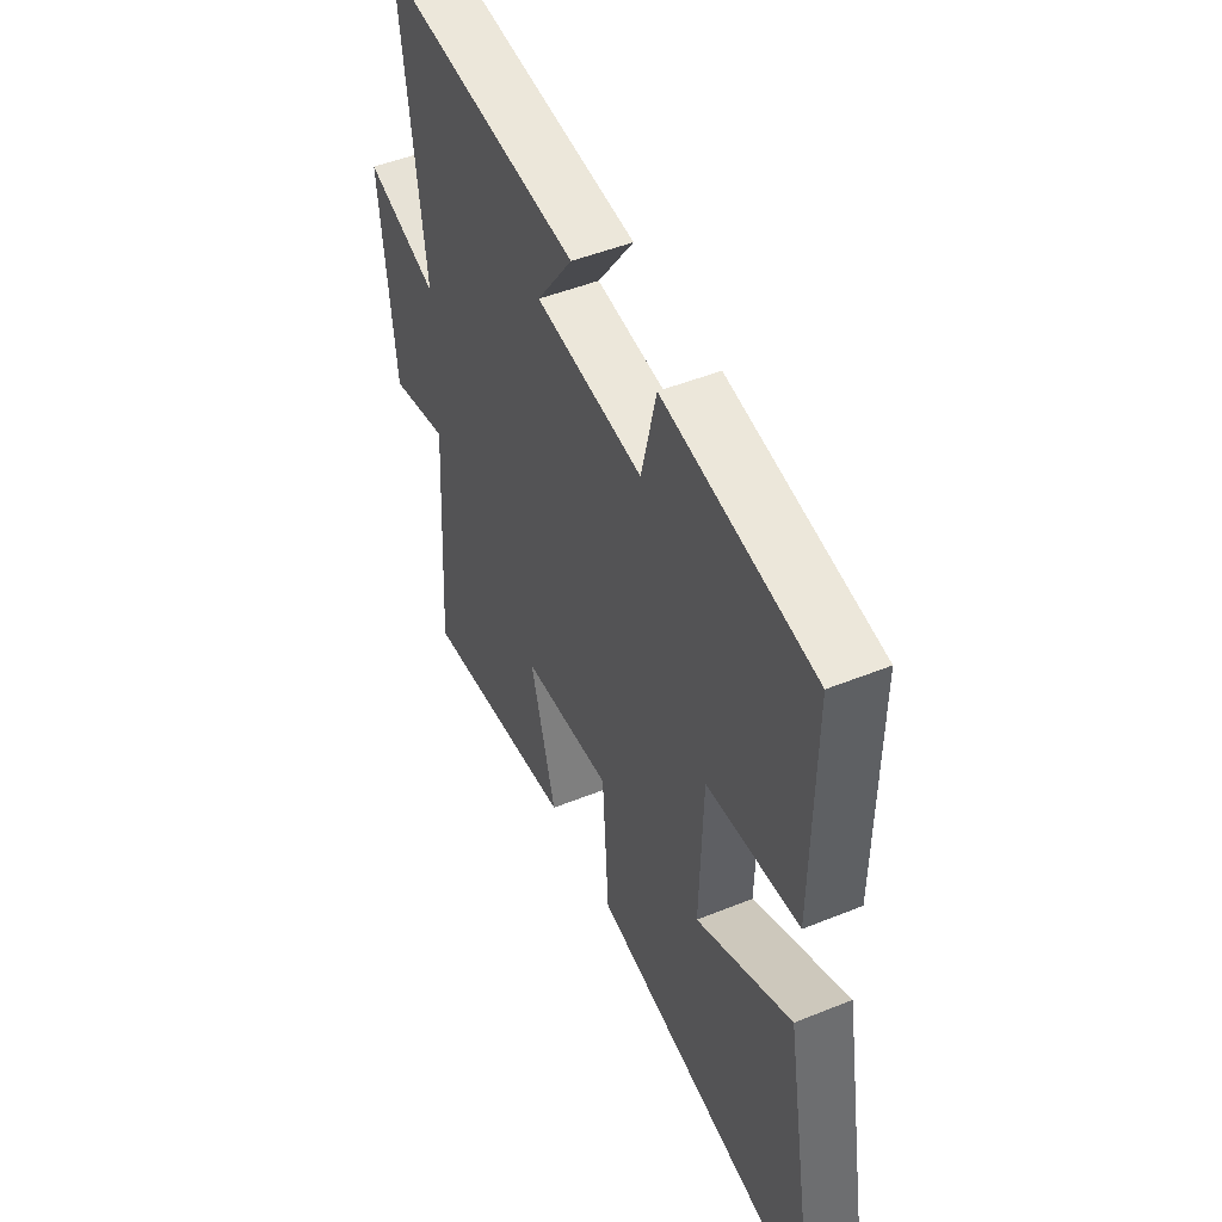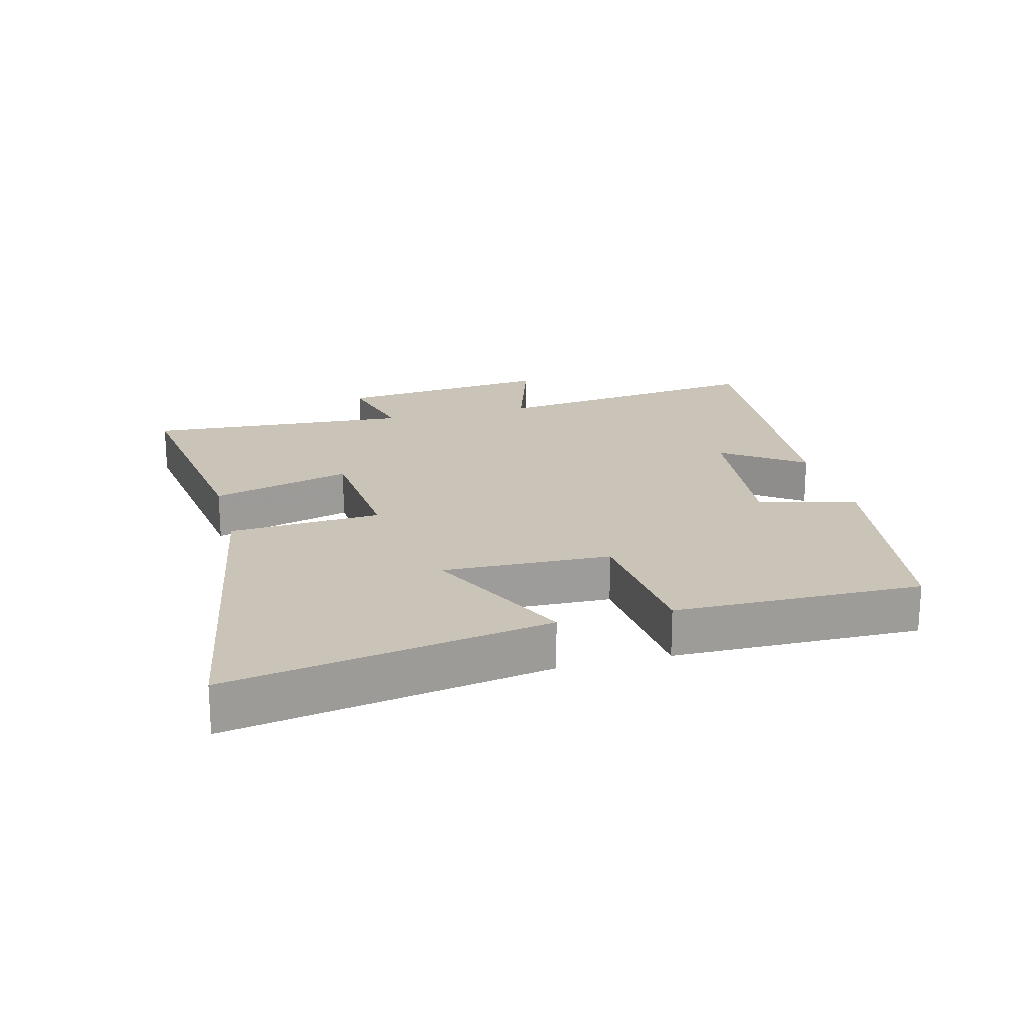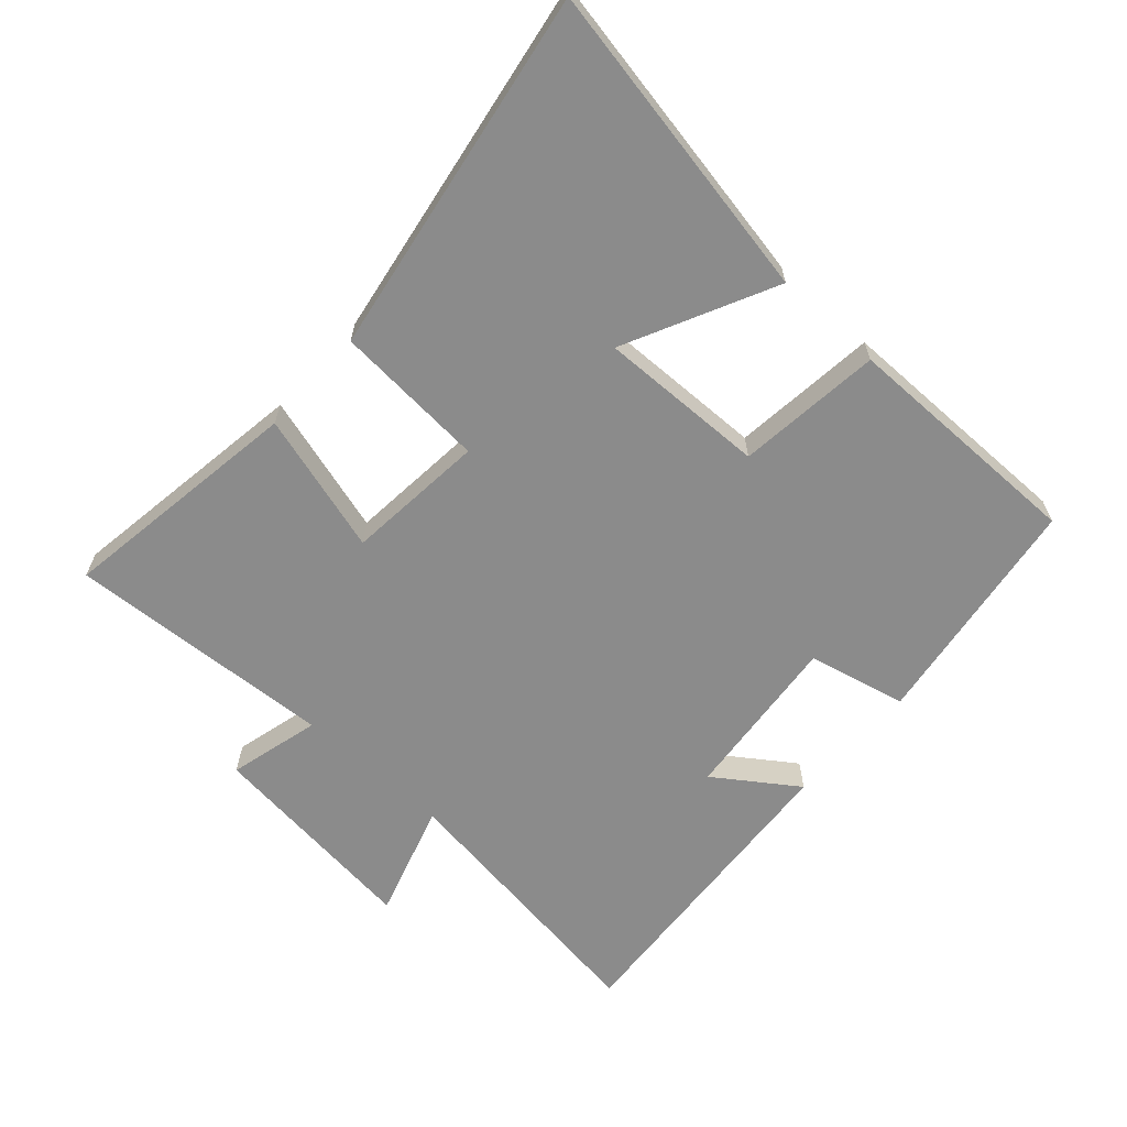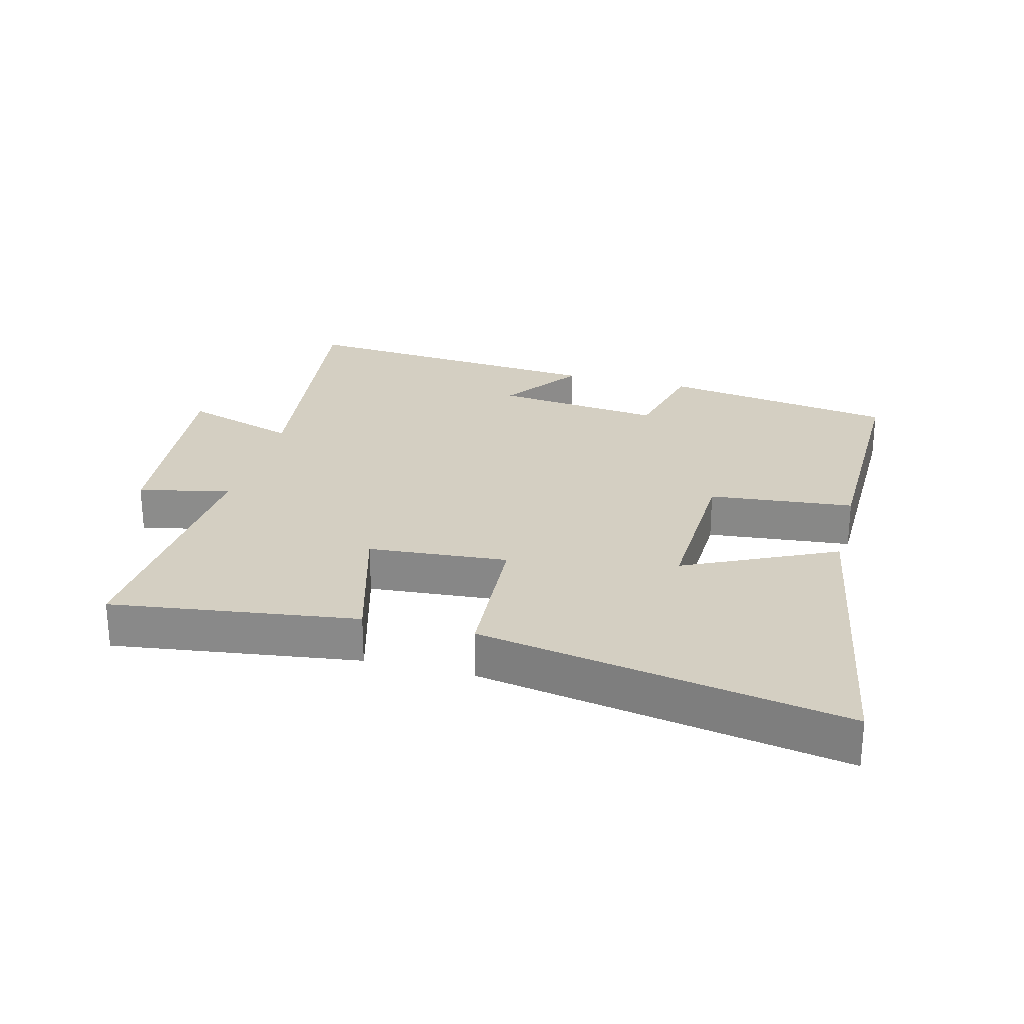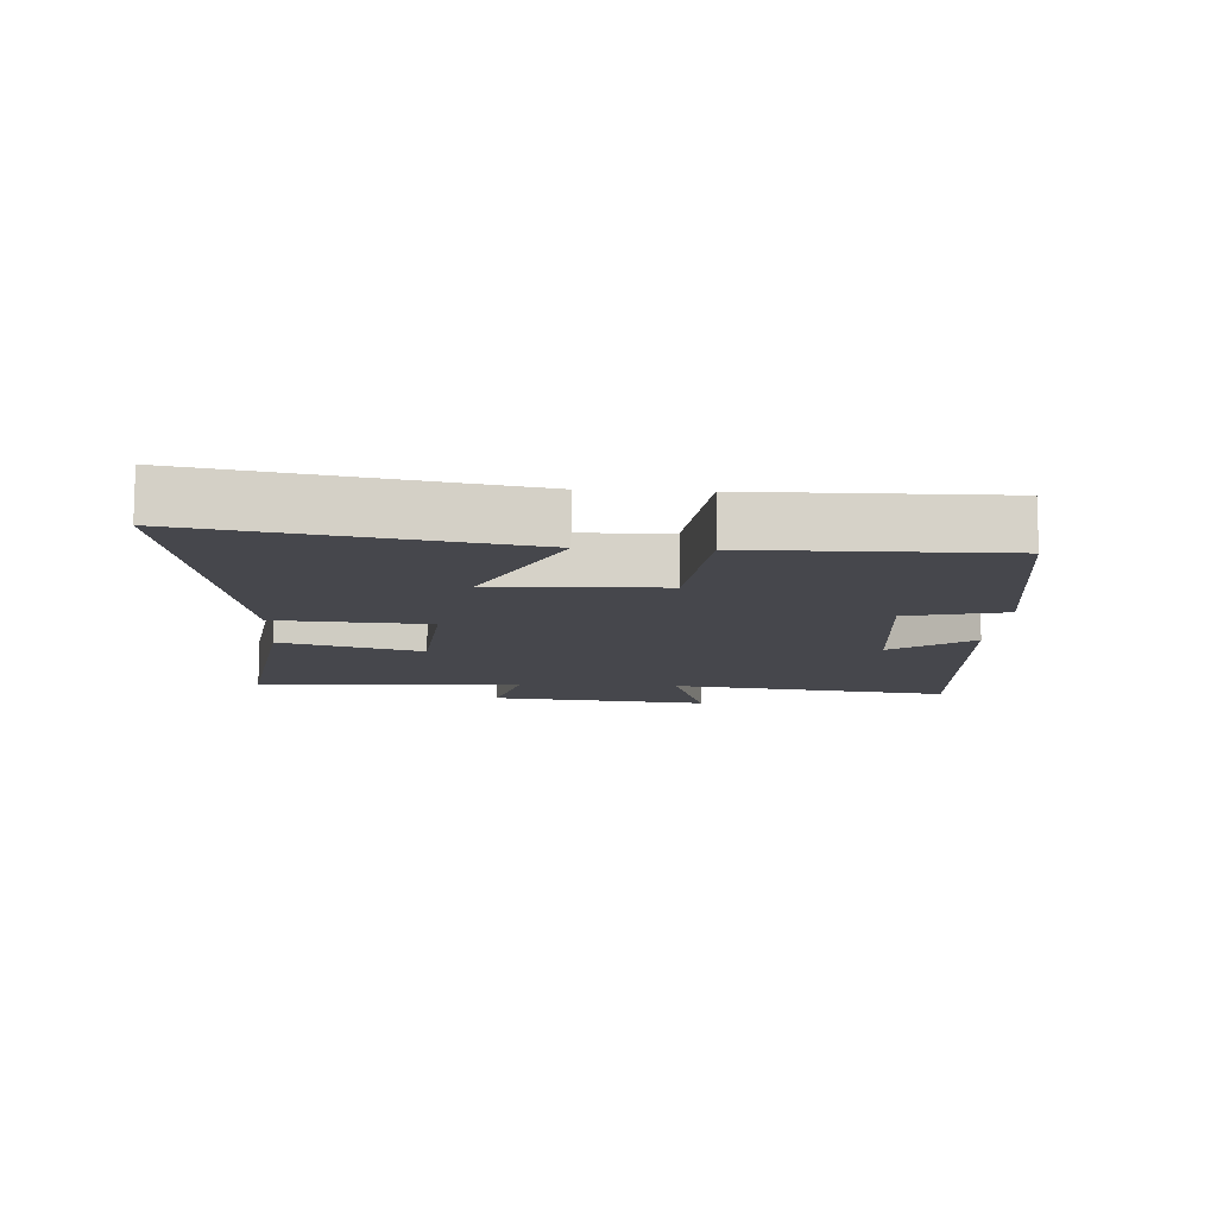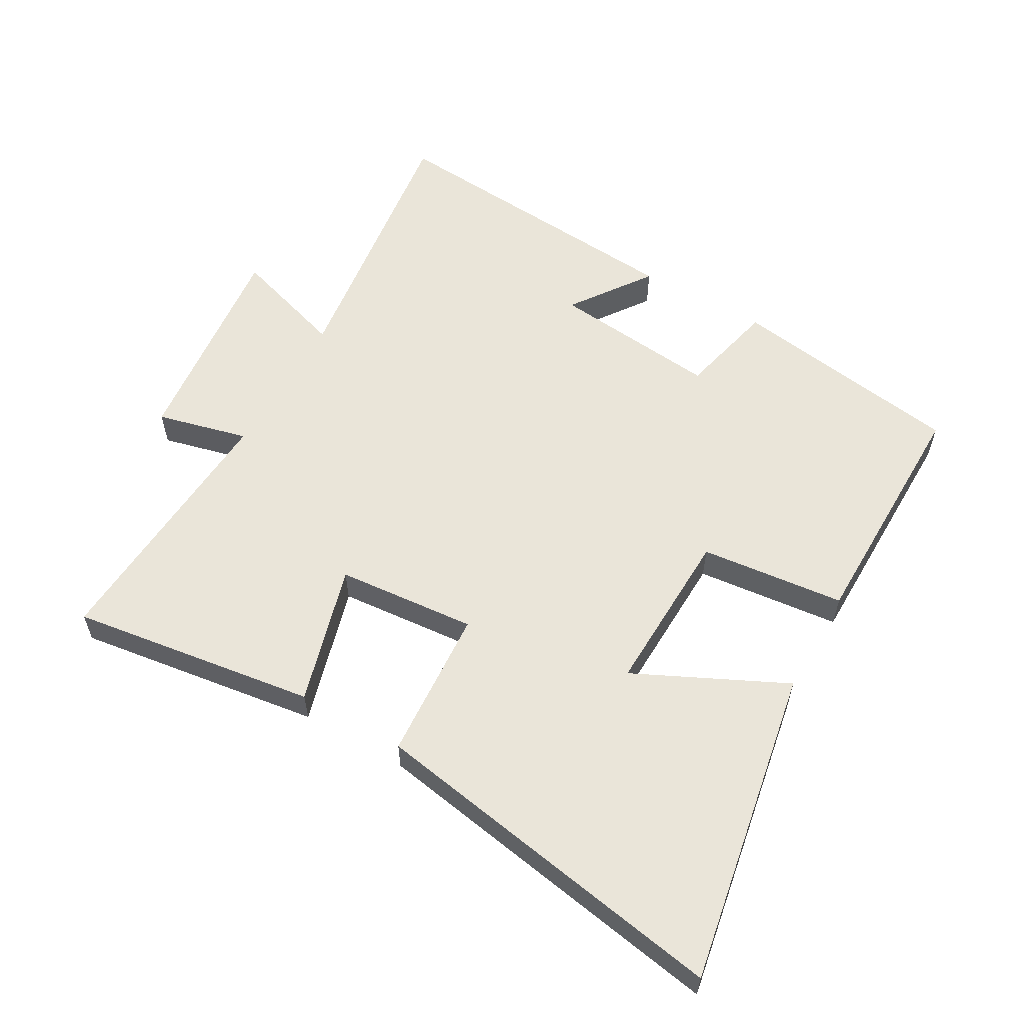
<metadata>
{"format":"obj","ext":"obj","renderer":"f3d","projection":"perspective","resolution":1024,"background":"white","views":[{"elev":48.4,"azim":-114.3,"up":"+Z"},{"elev":19.9,"azim":-104.5,"up":"+Y"},{"elev":-63.8,"azim":-132.4,"up":"+Y"},{"elev":25.8,"azim":-165.3,"up":"+Y"},{"elev":-11.0,"azim":-93.5,"up":"+Y"},{"elev":57.8,"azim":-150.4,"up":"+Y"}]}
</metadata>
<code>
v 0.527 0.07 -0.553
v 0.147 0.07 -0.5
v 0.208 0.07 -0.283
v -0.008 0.07 -0.265
v -0.023 0.07 -0.5
v -0.587 0.07 -0.598
v -0.5 0.07 -0.106
v -0.268 0.07 -0.217
v -0.276 0.07 0.041
v -0.5 0.07 0.064
v -0.504 0.07 0.444
v -0.141 0.07 0.5
v -0.105 0.07 0.348
v 0.155 0.07 0.376
v 0.067 0.07 0.5
v 0.557 0.07 0.54
v 0.5 0.07 0.106
v 0.678 0.07 0.163
v 0.642 0.07 -0.175
v 0.5 0.07 -0.14
v 0.527 0 -0.553
v 0.147 0 -0.5
v 0.208 0 -0.283
v -0.008 0 -0.265
v -0.023 0 -0.5
v -0.587 0 -0.598
v -0.5 0 -0.106
v -0.268 0 -0.217
v -0.276 0 0.041
v -0.5 0 0.064
v -0.504 0 0.444
v -0.141 0 0.5
v -0.105 0 0.348
v 0.155 0 0.376
v 0.067 0 0.5
v 0.557 0 0.54
v 0.5 0 0.106
v 0.678 0 0.163
v 0.642 0 -0.175
v 0.5 0 -0.14
f 17 18 19 20
f 14 15 16 17
f 13 14 17 20
f 11 12 13
f 10 11 13
f 9 10 13
f 8 9 13 20
f 5 6 7 8
f 4 5 8
f 3 4 8 20
f 1 2 3 20
f 40 39 38 37
f 37 36 35 34
f 40 37 34 33
f 33 32 31
f 33 31 30
f 33 30 29
f 40 33 29 28
f 28 27 26 25
f 28 25 24
f 40 28 24 23
f 40 23 22 21
f 1 21 22 2
f 2 22 23 3
f 3 23 24 4
f 4 24 25 5
f 5 25 26 6
f 6 26 27 7
f 7 27 28 8
f 8 28 29 9
f 9 29 30 10
f 10 30 31 11
f 11 31 32 12
f 12 32 33 13
f 13 33 34 14
f 14 34 35 15
f 15 35 36 16
f 16 36 37 17
f 17 37 38 18
f 18 38 39 19
f 19 39 40 20
f 20 40 21 1

</code>
